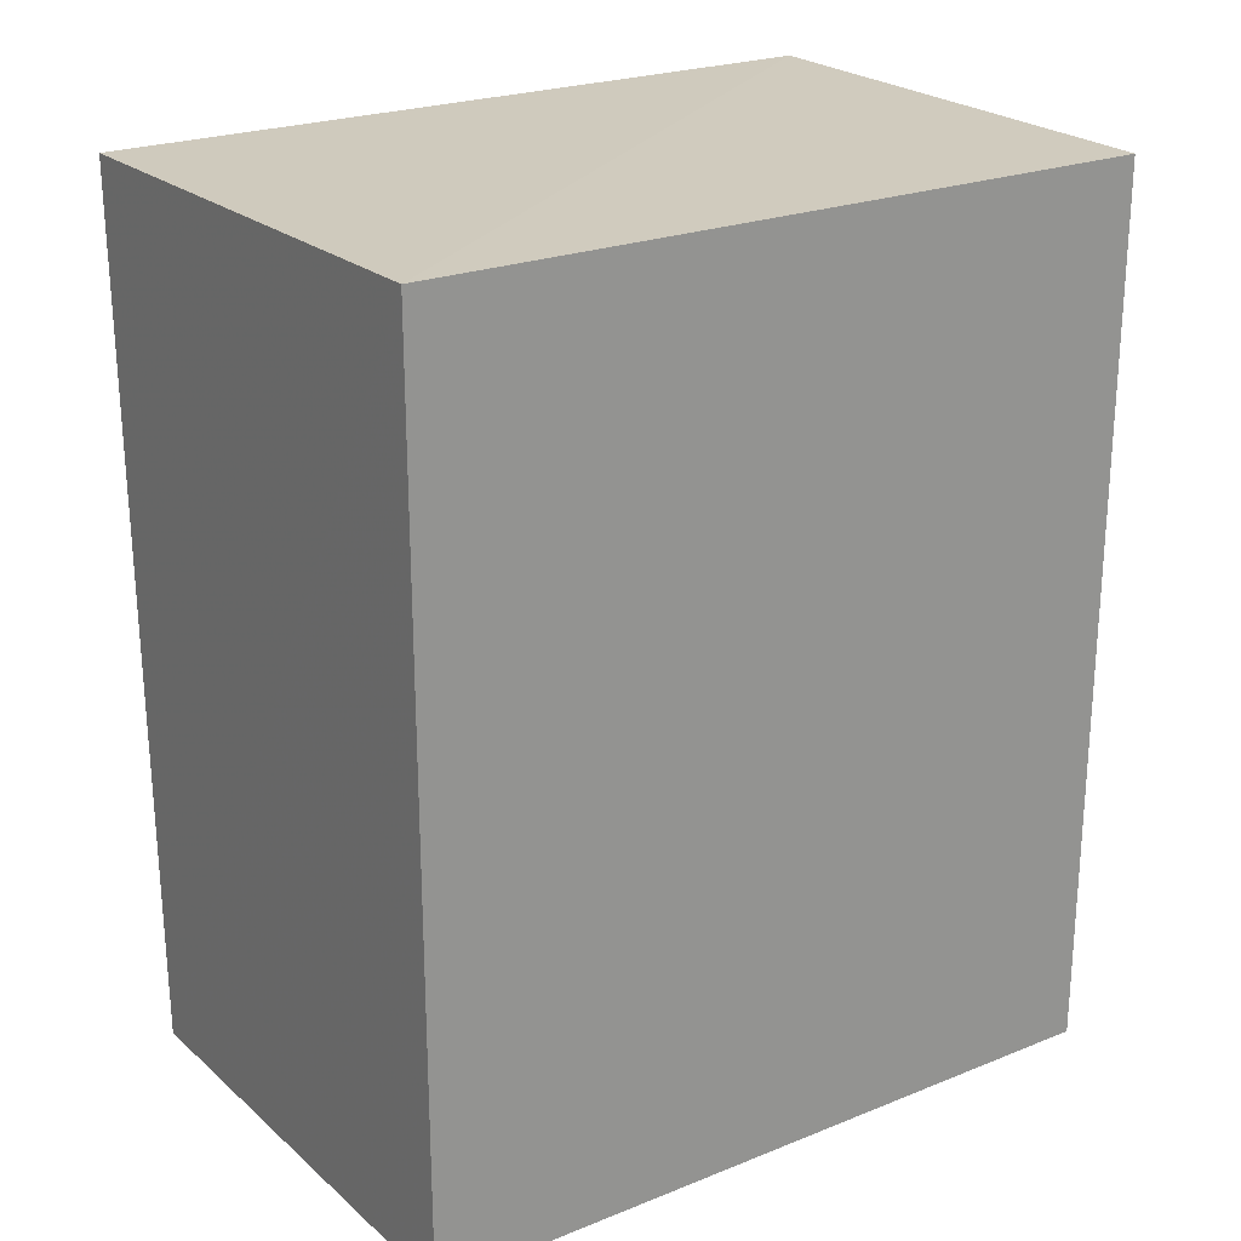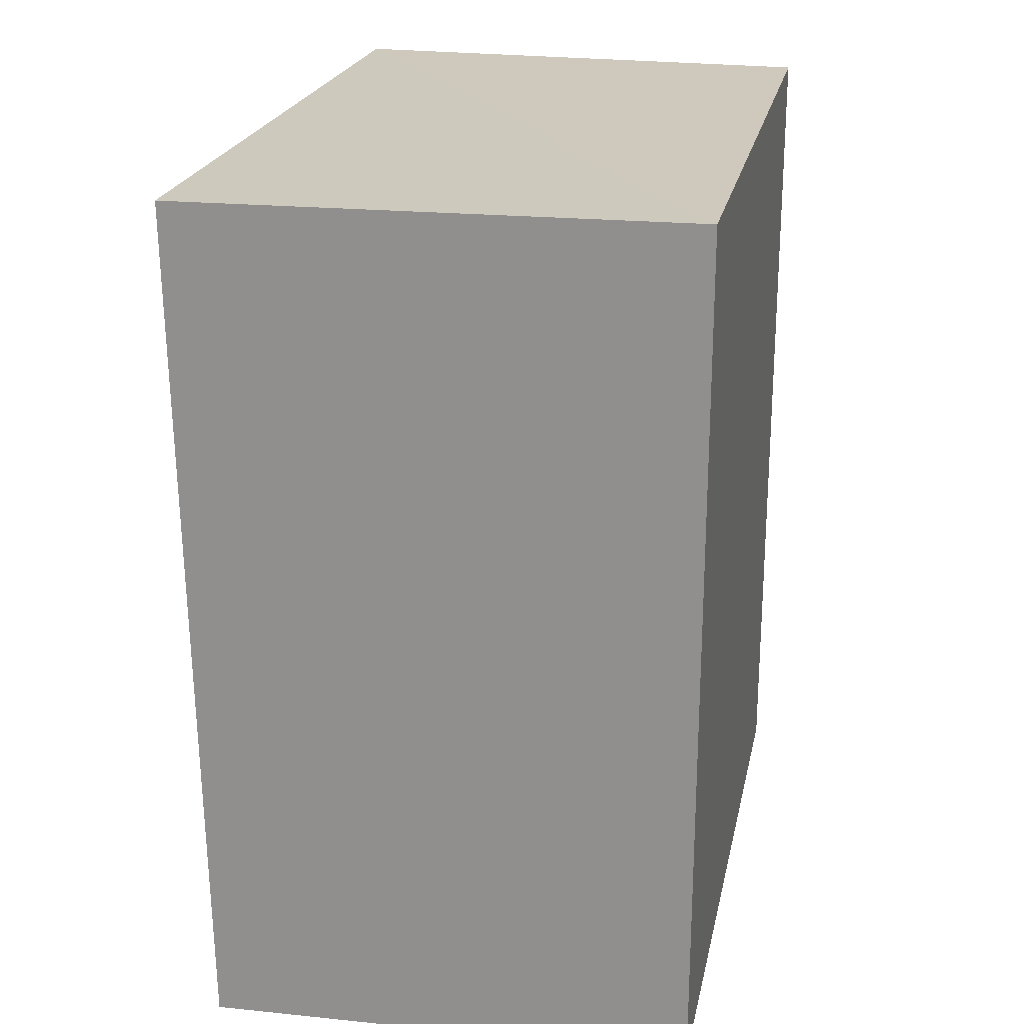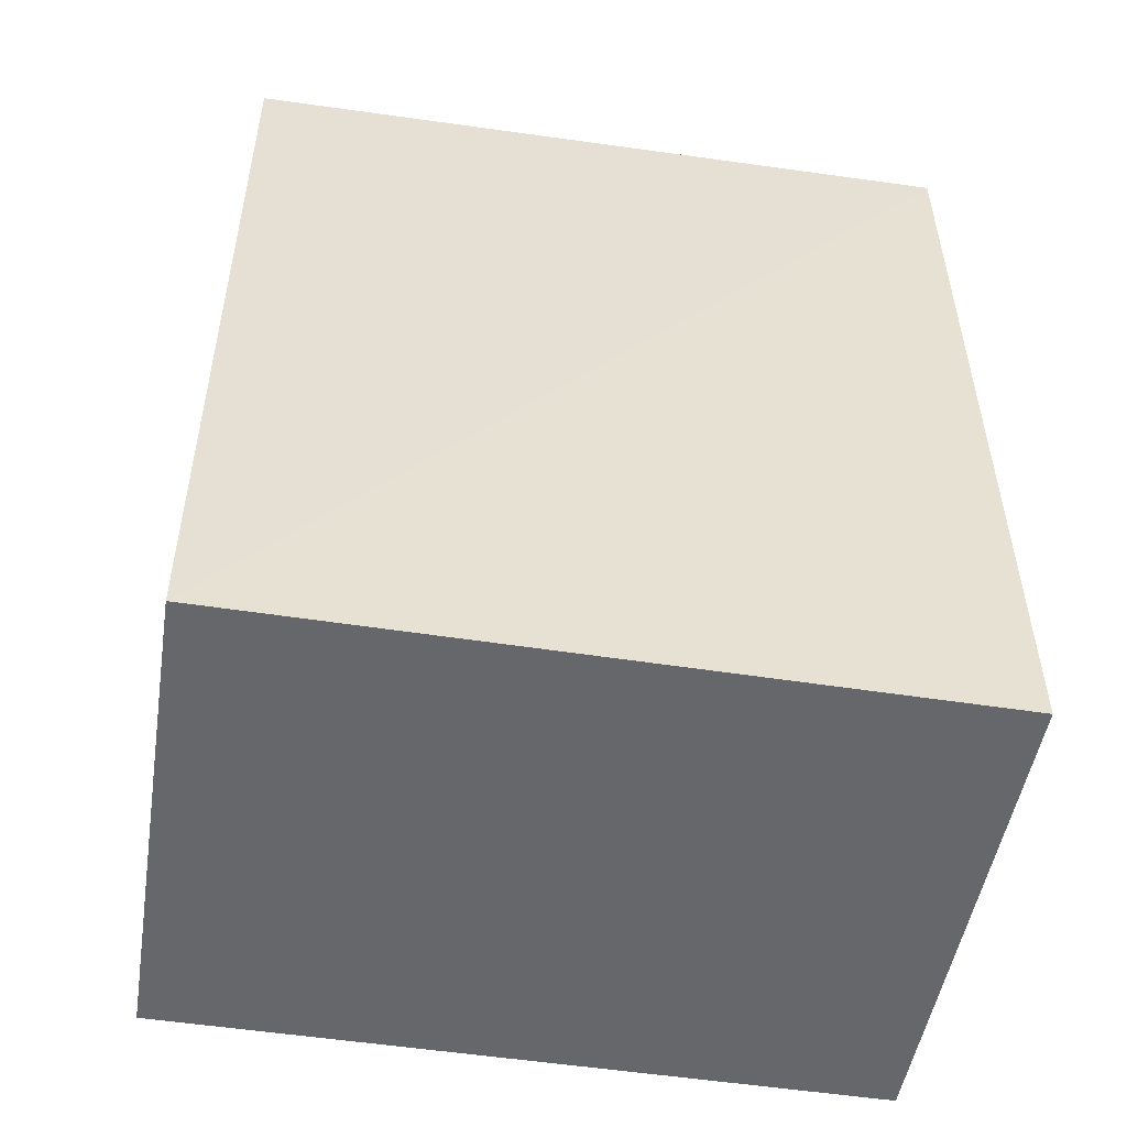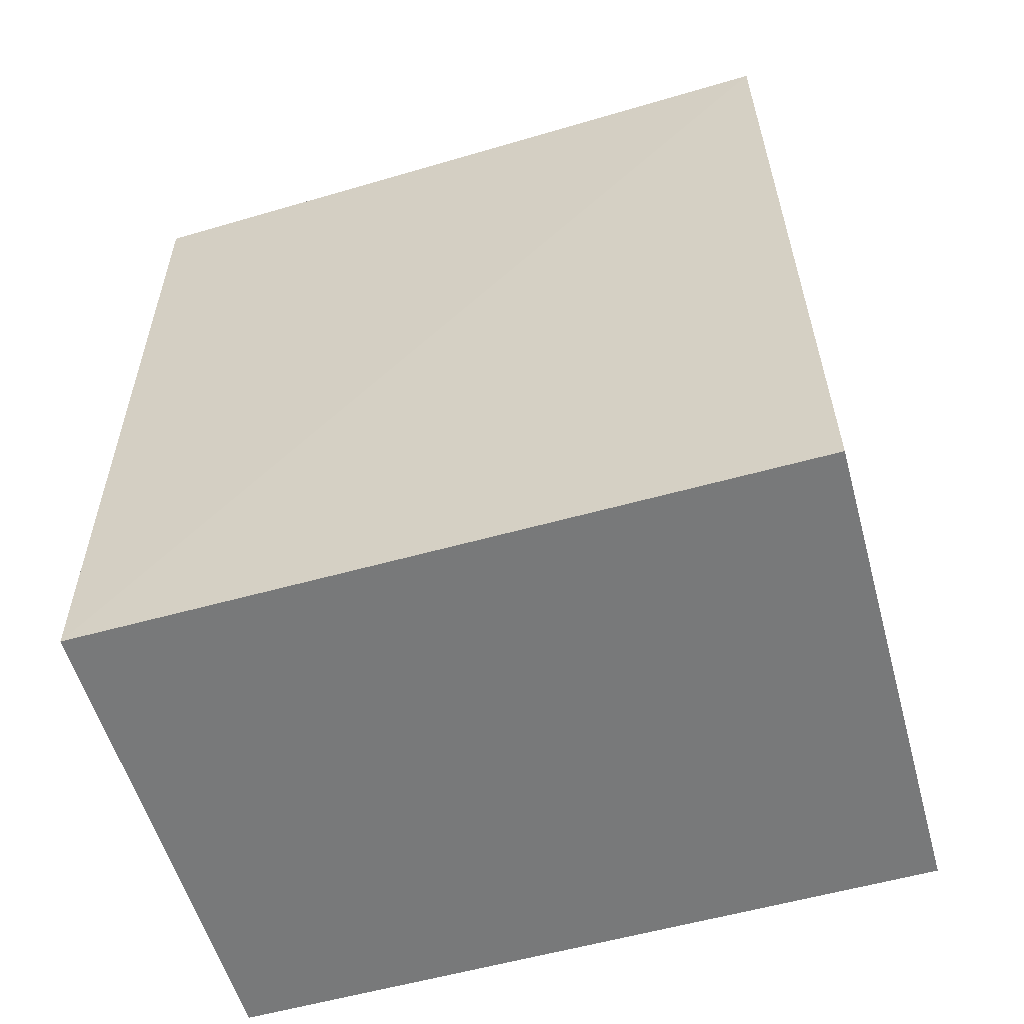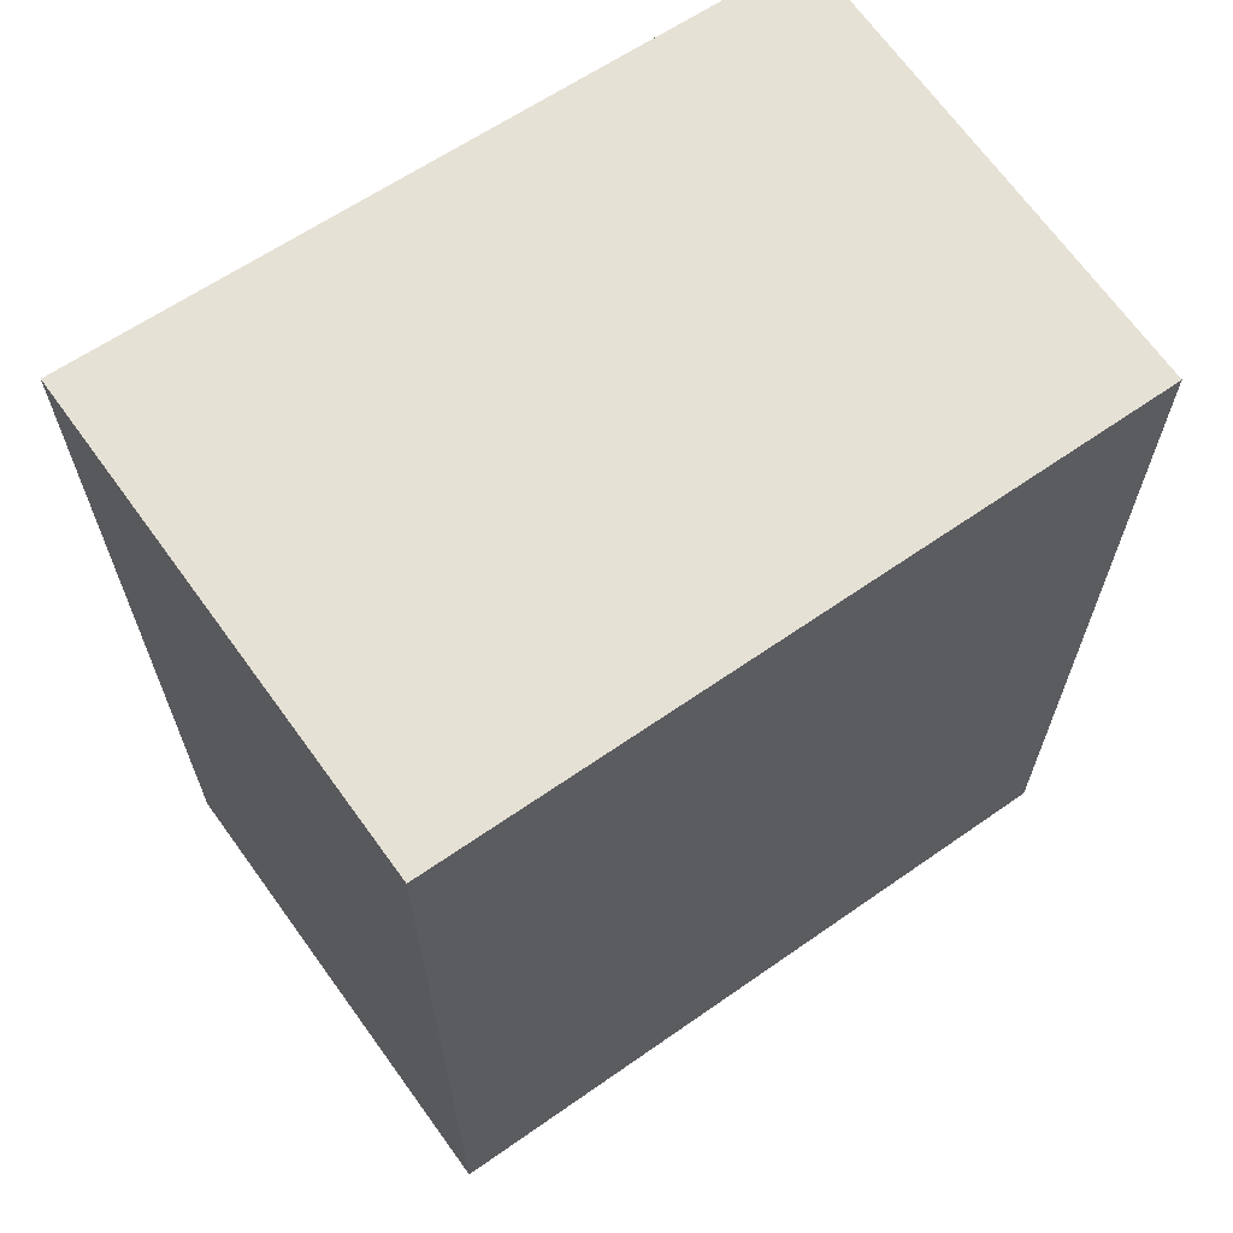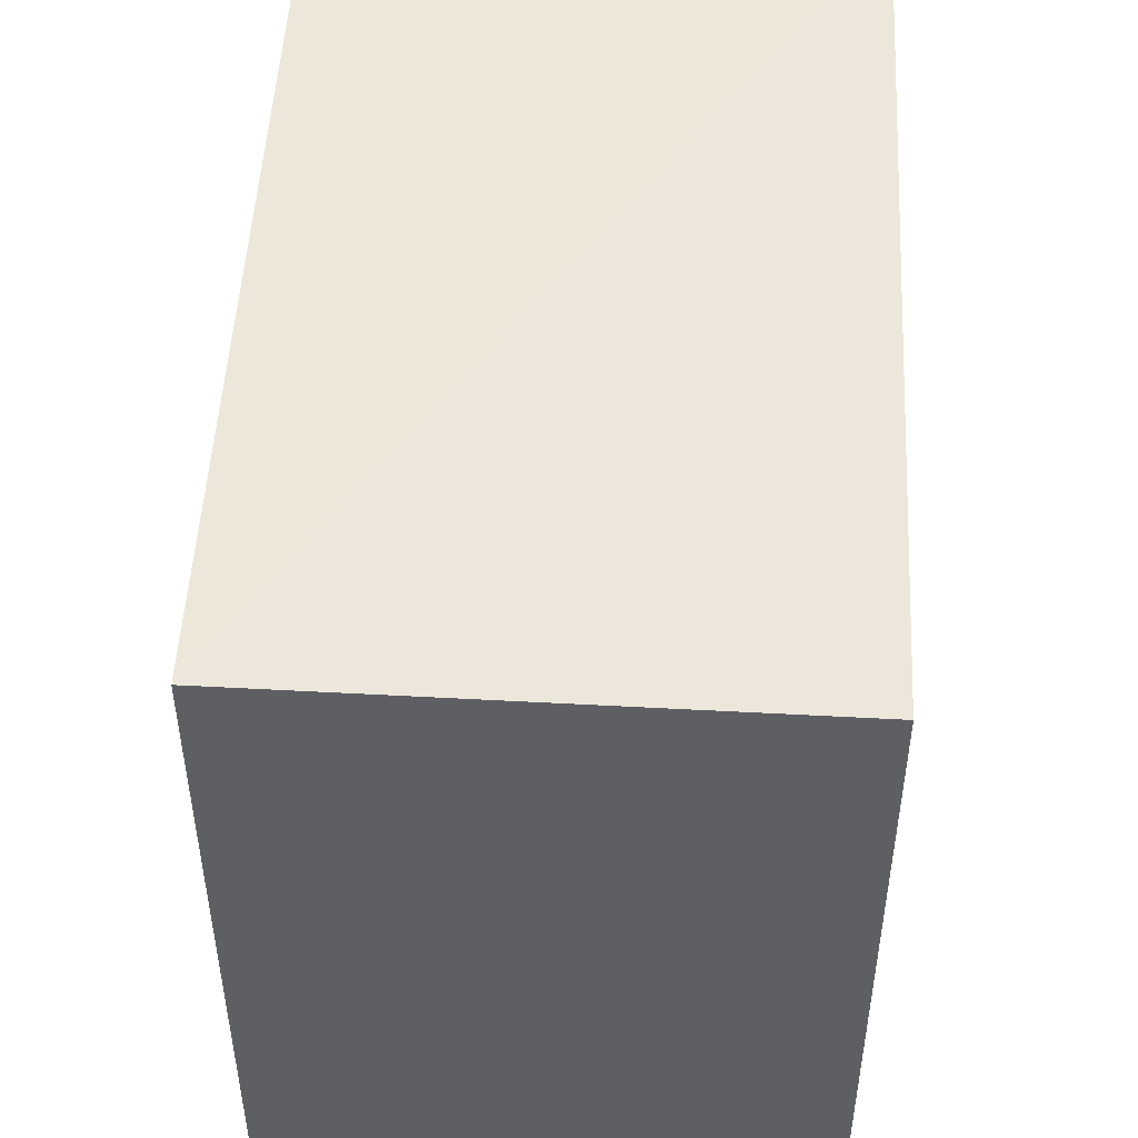
<metadata>
{"format":"obj","ext":"obj","renderer":"f3d","projection":"perspective","resolution":1024,"background":"white","views":[{"elev":23.2,"azim":-124.1,"up":"+Z"},{"elev":22.5,"azim":-168.4,"up":"+Z"},{"elev":-52.7,"azim":80.7,"up":"+Z"},{"elev":-58.2,"azim":106.1,"up":"+Z"},{"elev":64.6,"azim":-125.1,"up":"+Z"},{"elev":49.0,"azim":-176.6,"up":"+Y"}]}
</metadata>
<code>
v 0.04311 0.01492 0.09028
v 0.04269 -0.01079 0.09044
v 0.04262 -0.01046 0.05979
v 0.02523 0.01472 0.05997
v 0.02523 0.01472 0.09041
v 0.02523 -0.01034 0.05997
v 0.04259 0.01498 0.05979
v 0.02523 -0.01034 0.09041
f 1 2 3
f 5 2 1
f 6 3 2
f 6 5 4
f 7 1 3
f 7 5 1
f 7 4 5
f 7 6 4
f 7 3 6
f 8 6 2
f 8 2 5
f 8 5 6

</code>
